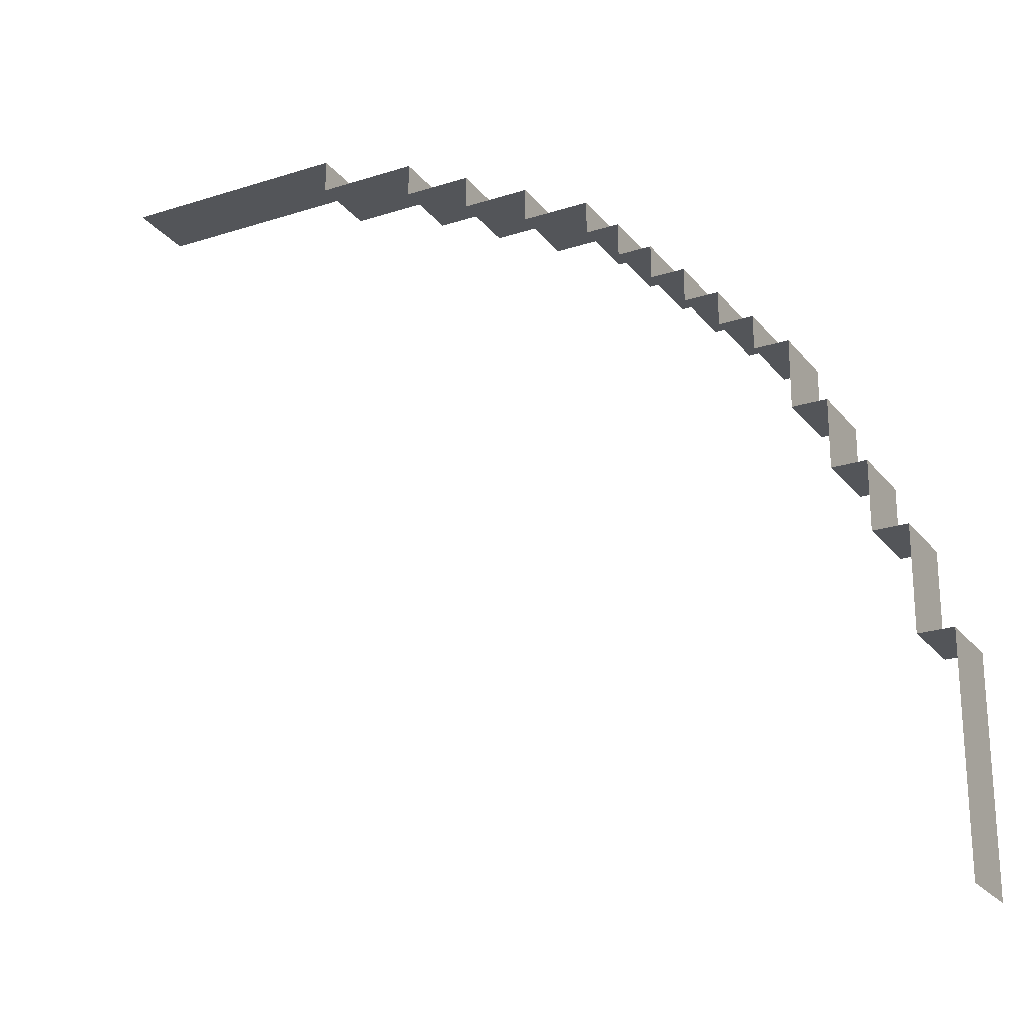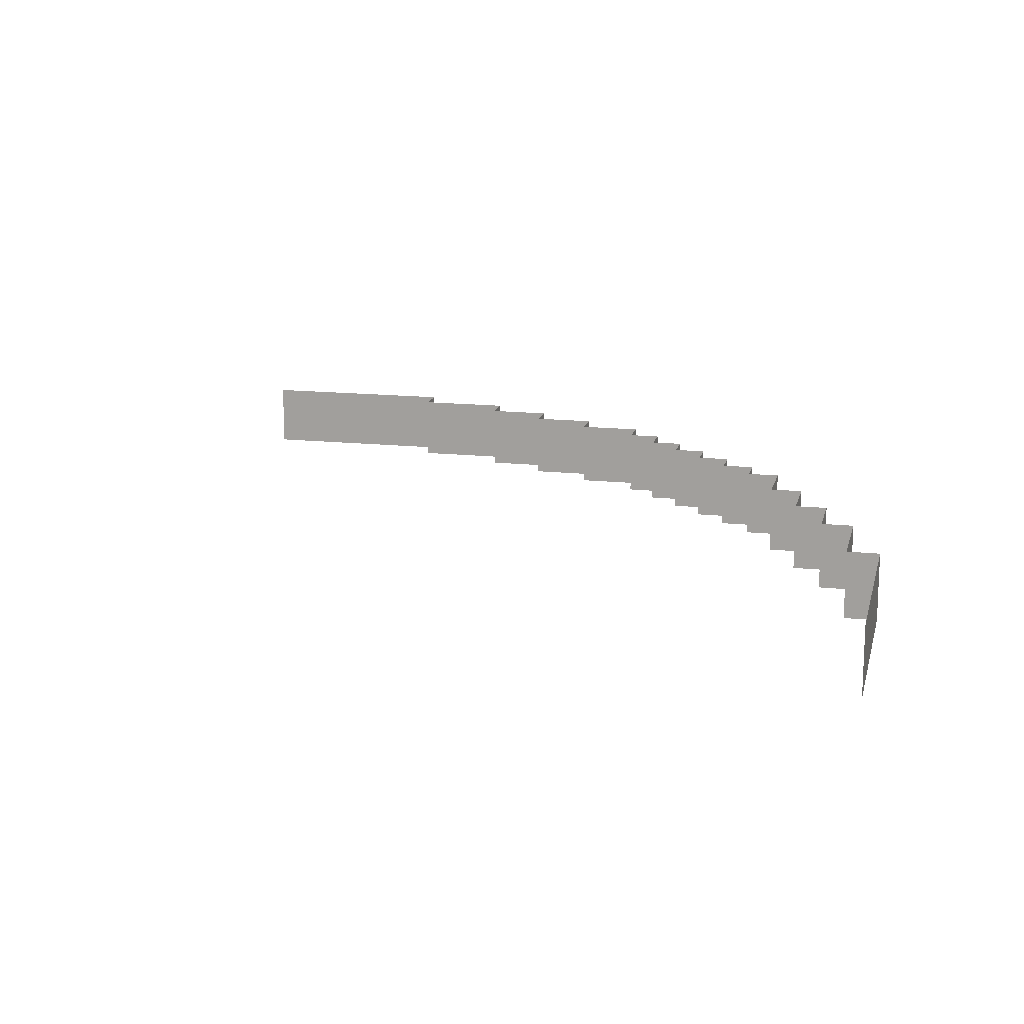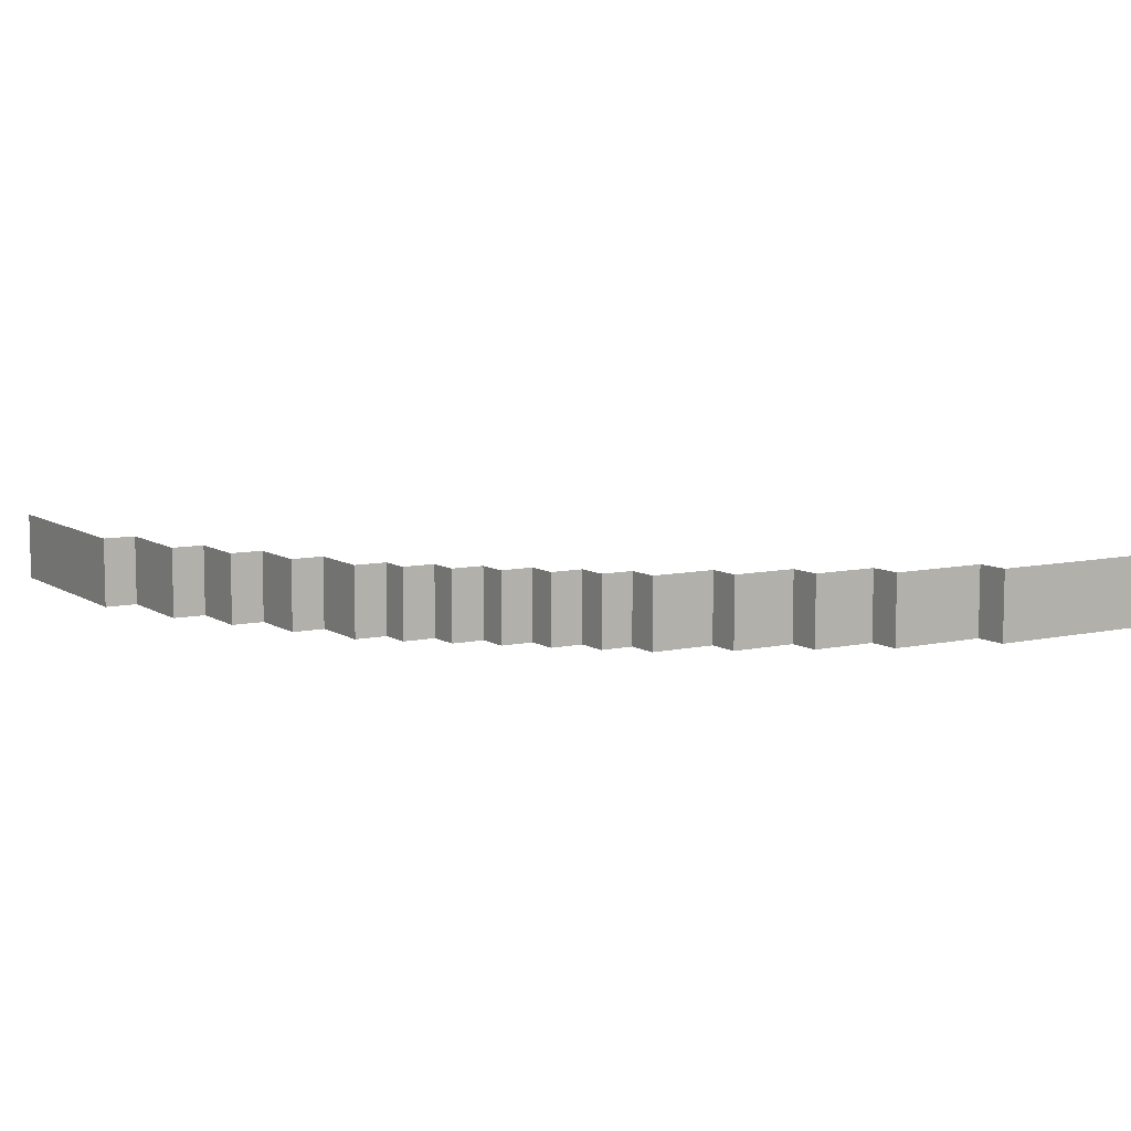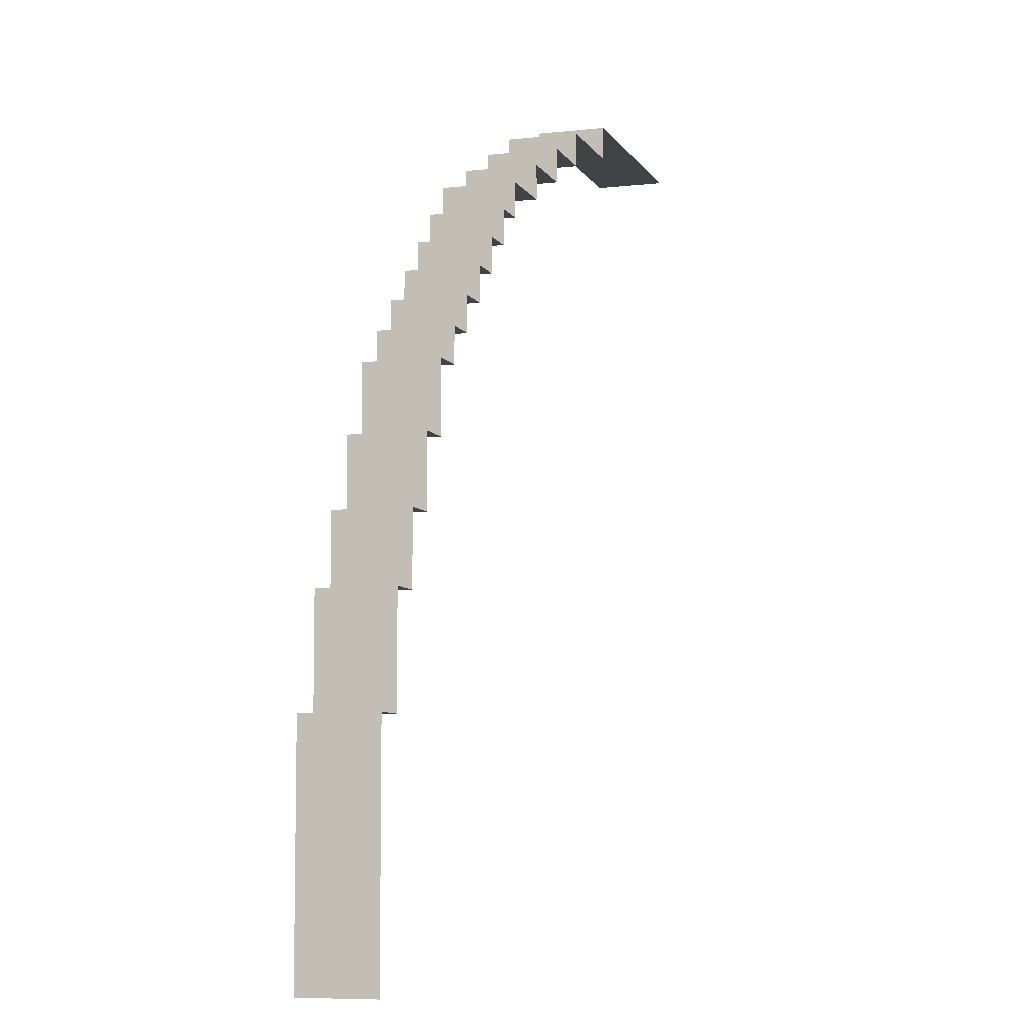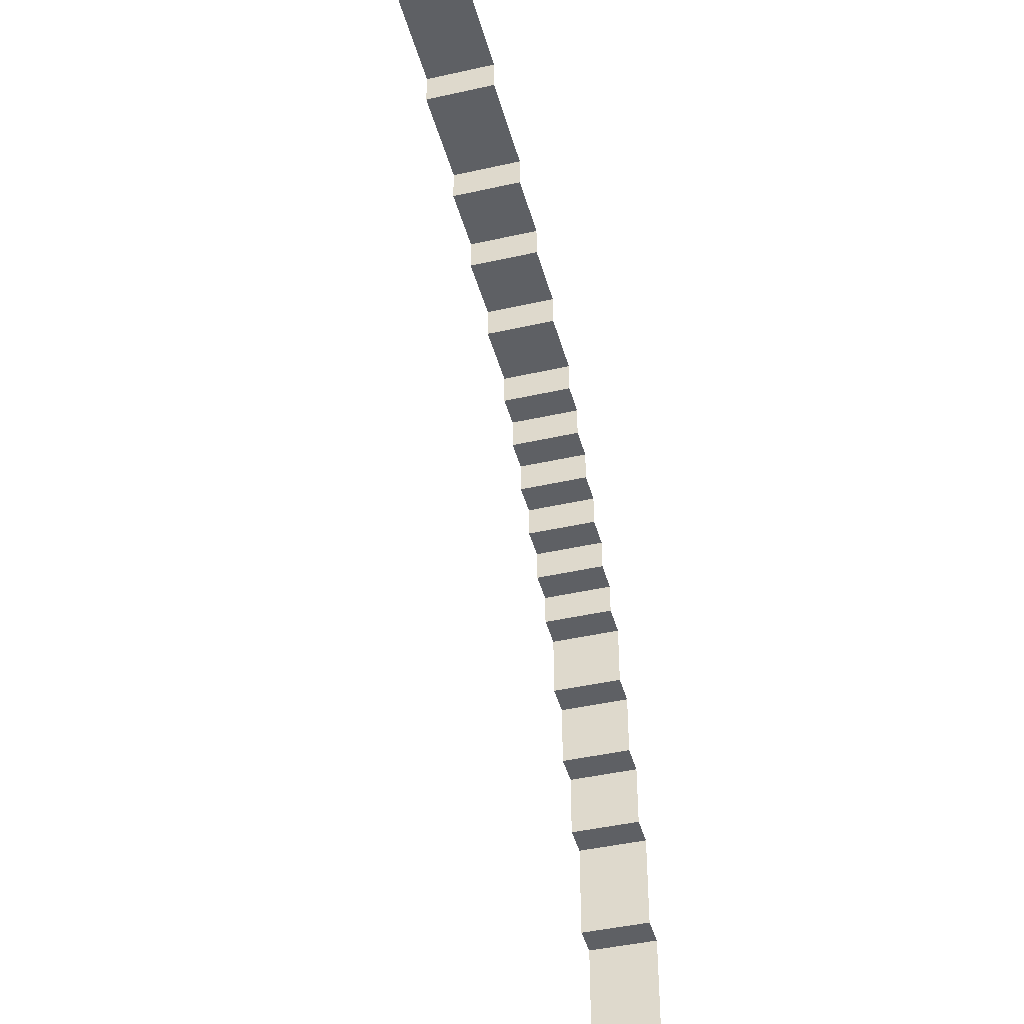
<metadata>
{"format":"obj","ext":"obj","renderer":"f3d","projection":"perspective","resolution":1024,"background":"white","views":[{"elev":-24.0,"azim":-151.8,"up":"+Y"},{"elev":15.1,"azim":103.0,"up":"+Z"},{"elev":8.3,"azim":-121.5,"up":"+Z"},{"elev":-7.3,"azim":-72.1,"up":"+Y"},{"elev":-43.1,"azim":105.0,"up":"+Y"}]}
</metadata>
<code>
g Arena_Underwater_01_02
v -7.325 25.5 1.675
v -0.3249 25.5 -0.4288
v -0.3249 25.5 1.675
v -7.325 25.5 -0.4288
v -26.32 6.501 1.675
v -25.32 6.501 -0.4288
v -25.32 6.501 1.675
v -26.32 6.501 -0.4288
v -25.32 9.501 1.675
v -24.32 9.501 -0.4288
v -24.32 9.501 1.675
v -25.32 9.501 -0.4288
v -25.32 6.501 1.675
v -25.32 9.501 -0.4288
v -25.32 9.501 1.675
v -25.32 6.501 -0.4288
v -24.32 11.5 1.675
v -23.32 11.5 -0.4288
v -23.32 11.5 1.675
v -24.32 11.5 -0.4288
v -24.32 9.501 1.675
v -24.32 11.5 -0.4288
v -24.32 11.5 1.675
v -24.32 9.501 -0.4288
v -23.32 13.5 1.675
v -22.32 13.5 -0.4288
v -22.32 13.5 1.675
v -23.32 13.5 -0.4288
v -23.32 11.5 1.675
v -23.32 13.5 -0.4288
v -23.32 13.5 1.675
v -23.32 11.5 -0.4288
v -22.32 15.5 1.675
v -21.32 15.5 -0.4288
v -21.32 15.5 1.675
v -22.32 15.5 -0.4288
v -22.32 13.5 1.675
v -22.32 15.5 -0.4288
v -22.32 15.5 1.675
v -22.32 13.5 -0.4288
v -21.32 16.5 1.675
v -20.32 16.5 -0.4288
v -20.32 16.5 1.675
v -21.32 16.5 -0.4288
v -21.32 15.5 1.675
v -21.32 16.5 -0.4288
v -21.32 16.5 1.675
v -21.32 15.5 -0.4288
v -20.32 17.5 1.675
v -19.32 17.5 -0.4288
v -19.32 17.5 1.675
v -20.32 17.5 -0.4288
v -20.32 16.5 1.675
v -20.32 17.5 -0.4288
v -20.32 17.5 1.675
v -20.32 16.5 -0.4288
v -19.32 18.5 1.675
v -18.32 18.5 -0.4288
v -18.32 18.5 1.675
v -19.32 18.5 -0.4288
v -19.32 17.5 1.675
v -19.32 18.5 -0.4288
v -19.32 18.5 1.675
v -19.32 17.5 -0.4288
v -18.32 19.5 1.675
v -17.32 19.5 -0.4288
v -17.32 19.5 1.675
v -18.32 19.5 -0.4288
v -18.32 18.5 1.675
v -18.32 19.5 -0.4288
v -18.32 19.5 1.675
v -18.32 18.5 -0.4288
v -17.32 20.5 1.675
v -16.32 20.5 -0.4288
v -16.32 20.5 1.675
v -17.32 20.5 -0.4288
v -17.32 19.5 1.675
v -17.32 20.5 -0.4288
v -17.32 20.5 1.675
v -17.32 19.5 -0.4288
v -16.32 21.5 1.675
v -14.32 21.5 -0.4288
v -14.32 21.5 1.675
v -16.32 21.5 -0.4288
v -16.32 20.5 1.675
v -16.32 21.5 -0.4288
v -16.32 21.5 1.675
v -16.32 20.5 -0.4288
v -14.32 22.5 1.675
v -12.32 22.5 -0.4288
v -12.32 22.5 1.675
v -14.32 22.5 -0.4288
v -14.32 21.5 1.675
v -14.32 22.5 -0.4288
v -14.32 22.5 1.675
v -14.32 21.5 -0.4288
v -12.32 23.5 1.675
v -10.32 23.5 -0.4288
v -10.32 23.5 1.675
v -12.32 23.5 -0.4288
v -12.32 22.5 1.675
v -12.32 23.5 -0.4288
v -12.32 23.5 1.675
v -12.32 22.5 -0.4288
v -10.32 24.5 1.675
v -7.325 24.5 -0.4288
v -7.325 24.5 1.675
v -10.32 24.5 -0.4288
v -10.32 23.5 1.675
v -10.32 24.5 -0.4288
v -10.32 24.5 1.675
v -10.32 23.5 -0.4288
v -7.325 24.5 1.675
v -7.325 25.5 -0.4288
v -7.325 25.5 1.675
v -7.325 24.5 -0.4288
v -26.32 0.001184 -0.4288
v -26.32 6.501 1.675
v -26.32 0.001184 1.675
v -26.32 6.501 -0.4288
g Arena_Underwater_01_02_0
f 3 2 1
f 4 1 2
f 7 6 5
f 8 5 6
f 11 10 9
f 12 9 10
f 15 14 13
f 16 13 14
f 19 18 17
f 20 17 18
f 23 22 21
f 24 21 22
f 27 26 25
f 28 25 26
f 31 30 29
f 32 29 30
f 35 34 33
f 36 33 34
f 39 38 37
f 40 37 38
f 43 42 41
f 44 41 42
f 47 46 45
f 48 45 46
f 51 50 49
f 52 49 50
f 55 54 53
f 56 53 54
f 59 58 57
f 60 57 58
f 63 62 61
f 64 61 62
f 67 66 65
f 68 65 66
f 71 70 69
f 72 69 70
f 75 74 73
f 76 73 74
f 79 78 77
f 80 77 78
f 83 82 81
f 84 81 82
f 87 86 85
f 88 85 86
f 91 90 89
f 92 89 90
f 95 94 93
f 96 93 94
f 99 98 97
f 100 97 98
f 103 102 101
f 104 101 102
f 107 106 105
f 108 105 106
f 111 110 109
f 112 109 110
f 115 114 113
f 116 113 114
f 119 118 117
f 120 117 118

</code>
